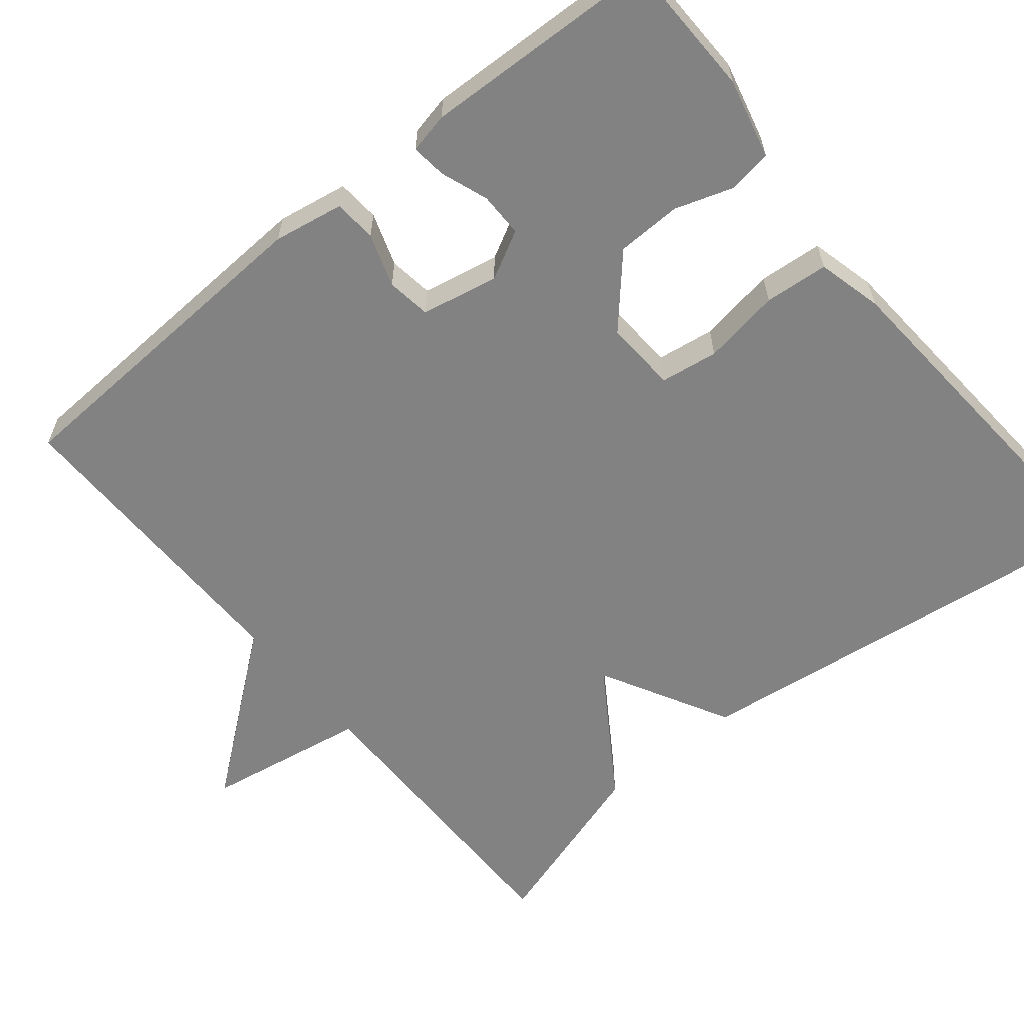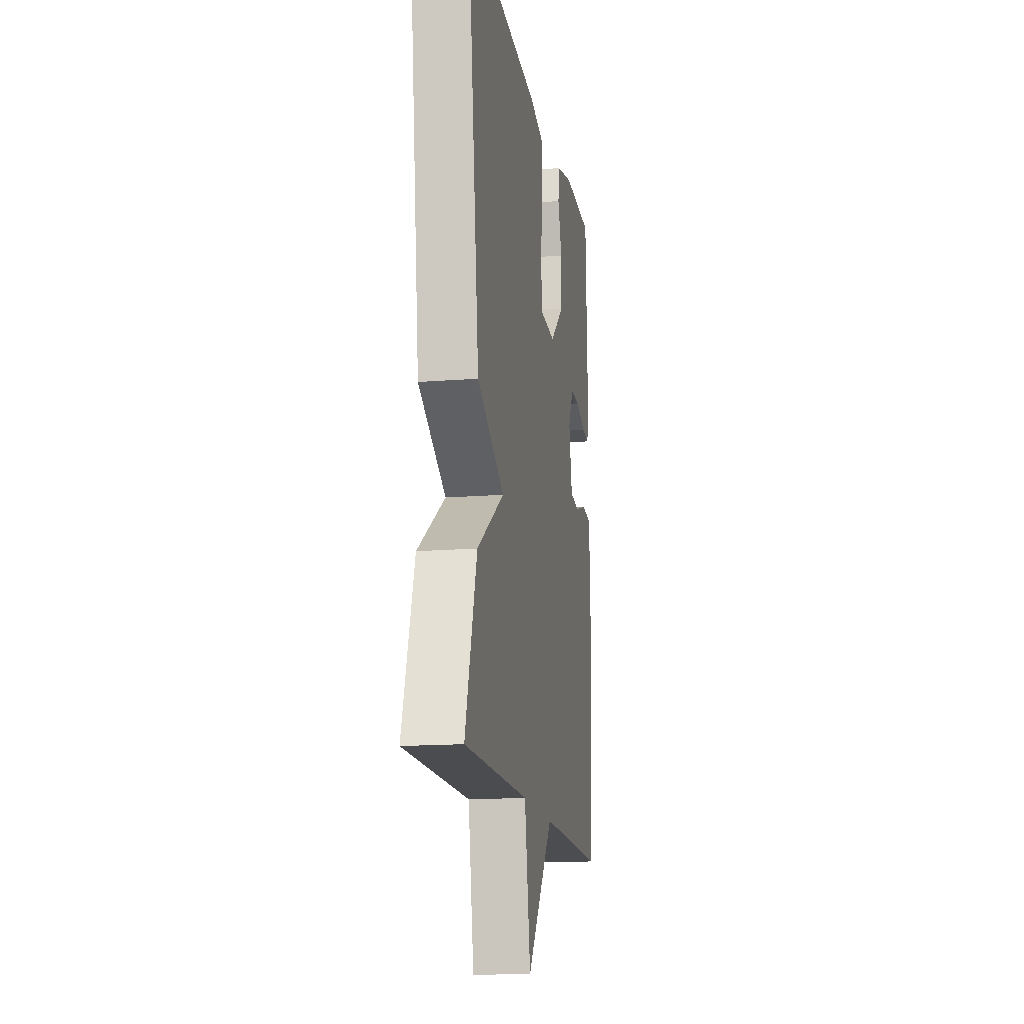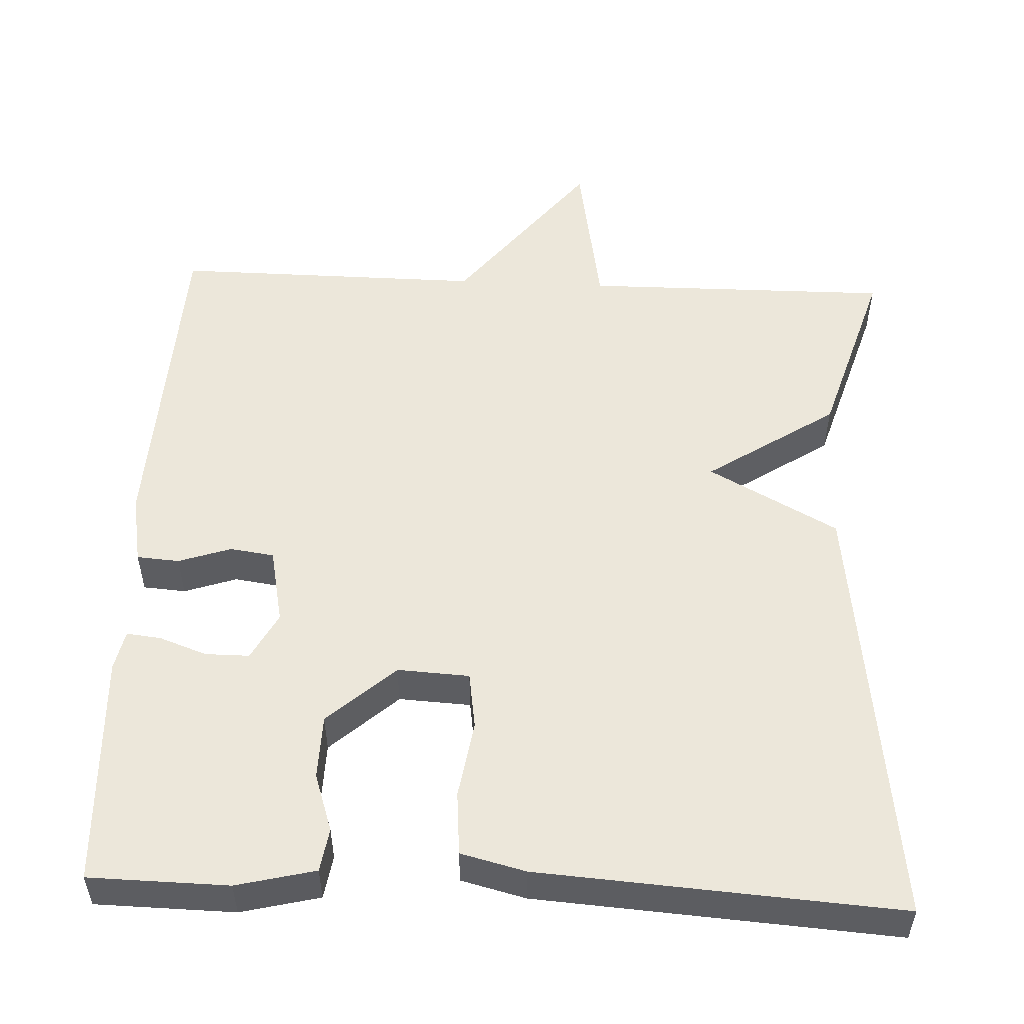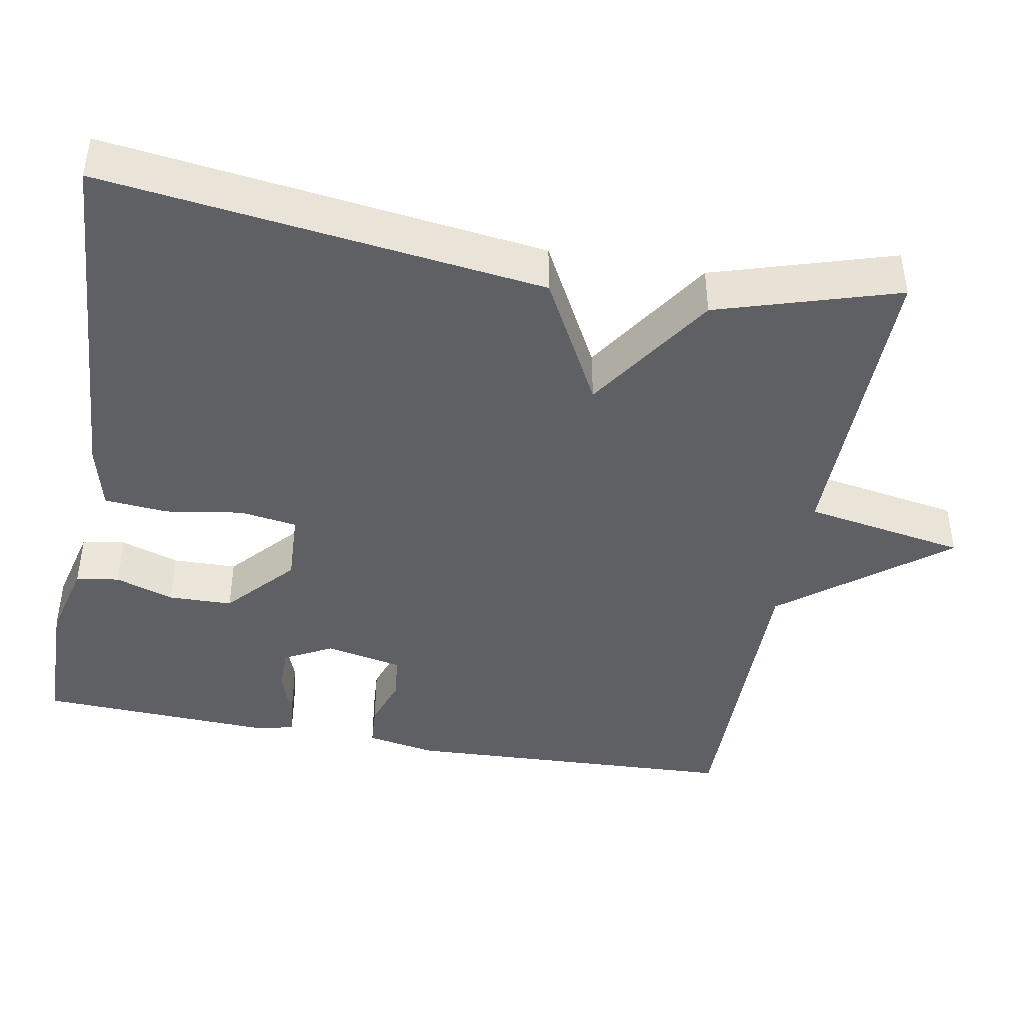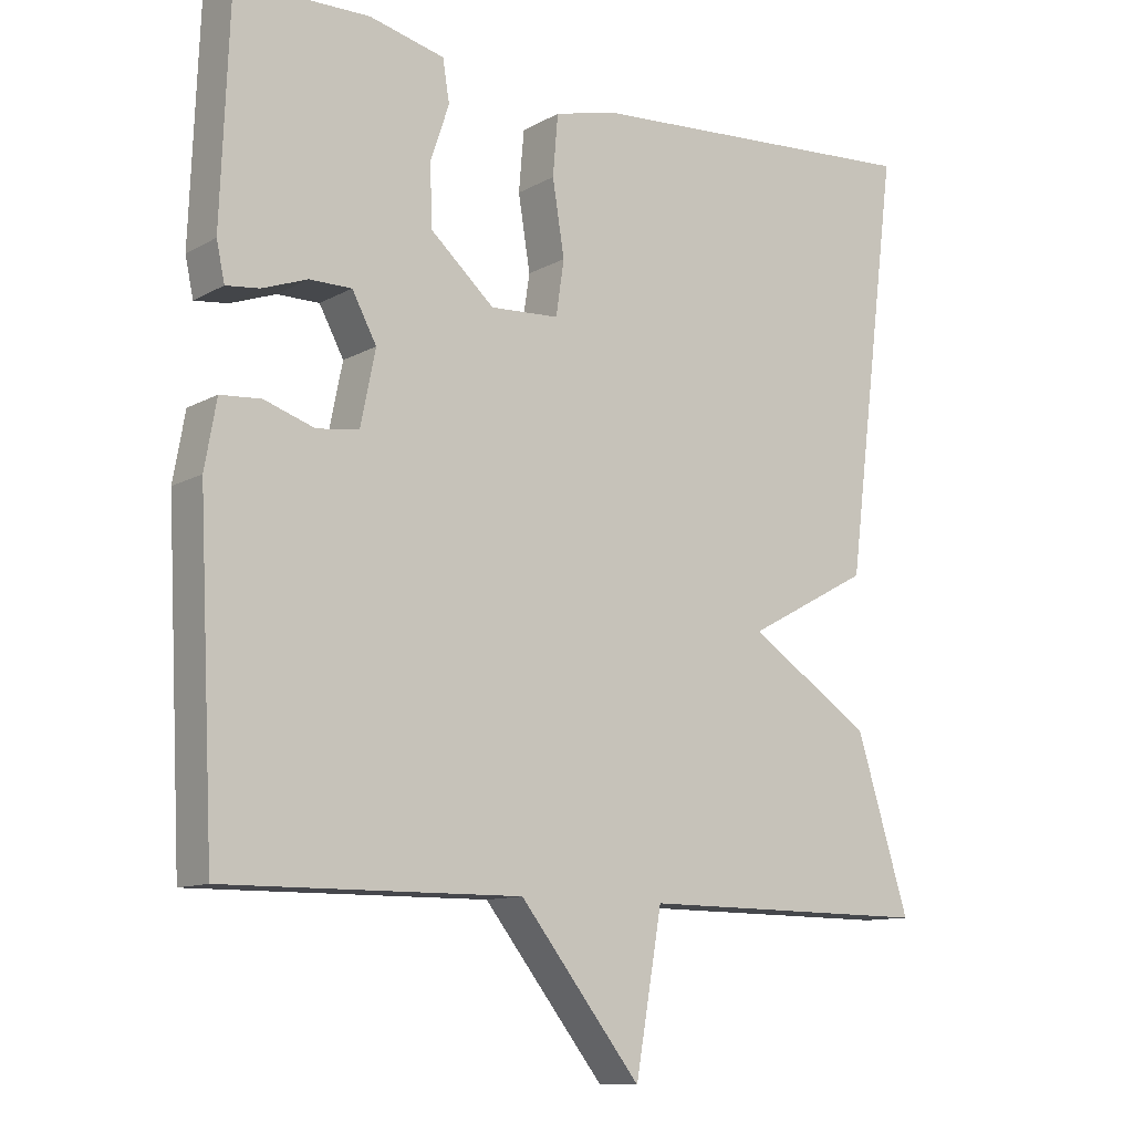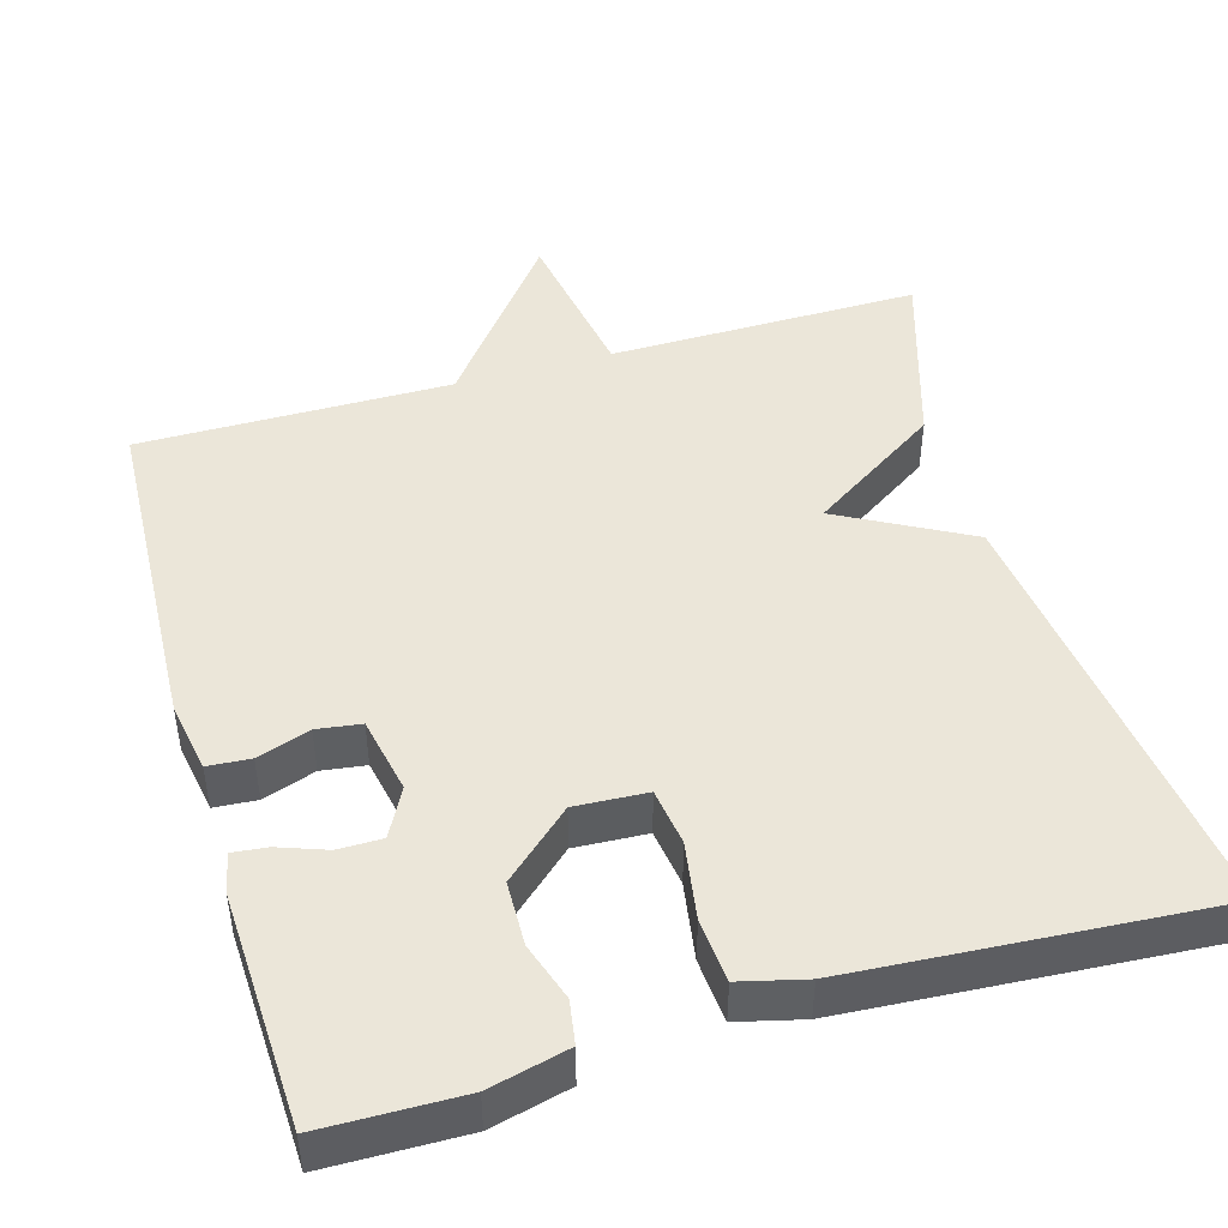
<metadata>
{"format":"obj","ext":"obj","renderer":"f3d","projection":"perspective","resolution":1024,"background":"white","views":[{"elev":-60.8,"azim":-50.6,"up":"+Y"},{"elev":-15.7,"azim":99.6,"up":"+Z"},{"elev":52.9,"azim":2.6,"up":"+Y"},{"elev":-43.1,"azim":79.6,"up":"+Y"},{"elev":-11.1,"azim":-36.9,"up":"+Z"},{"elev":46.7,"azim":-16.2,"up":"+Y"}]}
</metadata>
<code>
v 0.5 0.07 0.5
v 0.428 0.07 -0.067
v 0.261 0.07 -0.157
v 0.428 0.07 -0.267
v 0.5 0.07 -0.5
v 0.101 0.07 -0.497
v 0.065 0.07 -0.706
v -0.099 0.07 -0.497
v -0.5 0.07 -0.5
v -0.521 0.07 -0.067
v -0.505 0.07 0.023
v -0.45 0.07 0.027
v -0.382 0.07 0.004
v -0.325 0.07 0.012
v -0.305 0.07 0.111
v -0.338 0.07 0.173
v -0.395 0.07 0.173
v -0.456 0.07 0.151
v -0.501 0.07 0.146
v -0.512 0.07 0.198
v -0.5 0.07 0.5
v -0.32 0.07 0.503
v -0.218 0.07 0.478
v -0.209 0.07 0.422
v -0.234 0.07 0.347
v -0.232 0.07 0.264
v -0.145 0.07 0.186
v -0.052 0.07 0.191
v -0.041 0.07 0.265
v -0.057 0.07 0.365
v -0.05 0.07 0.447
v 0.034 0.07 0.468
v 0.5 0 0.5
v 0.428 0 -0.067
v 0.261 0 -0.157
v 0.428 0 -0.267
v 0.5 0 -0.5
v 0.101 0 -0.497
v 0.065 0 -0.706
v -0.099 0 -0.497
v -0.5 0 -0.5
v -0.521 0 -0.067
v -0.505 0 0.023
v -0.45 0 0.027
v -0.382 0 0.004
v -0.325 0 0.012
v -0.305 0 0.111
v -0.338 0 0.173
v -0.395 0 0.173
v -0.456 0 0.151
v -0.501 0 0.146
v -0.512 0 0.198
v -0.5 0 0.5
v -0.32 0 0.503
v -0.218 0 0.478
v -0.209 0 0.422
v -0.234 0 0.347
v -0.232 0 0.264
v -0.145 0 0.186
v -0.052 0 0.191
v -0.041 0 0.265
v -0.057 0 0.365
v -0.05 0 0.447
v 0.034 0 0.468
f 1 2 3
f 32 1 3
f 31 32 3
f 30 31 3
f 29 30 3
f 28 29 3
f 27 28 3
f 23 24 25
f 22 23 25
f 21 22 25
f 20 21 25
f 19 20 25
f 18 19 25
f 17 18 25
f 16 17 25 26
f 15 16 26 27
f 11 12 13
f 10 11 13
f 9 10 13
f 8 9 13
f 8 13 14
f 7 8 14
f 6 7 14
f 6 14 15
f 5 6 15
f 4 5 15
f 3 4 15
f 3 15 27
f 35 34 33
f 35 33 64
f 35 64 63
f 35 63 62
f 35 62 61
f 35 61 60
f 35 60 59
f 57 56 55
f 57 55 54
f 57 54 53
f 57 53 52
f 57 52 51
f 57 51 50
f 57 50 49
f 58 57 49 48
f 59 58 48 47
f 45 44 43
f 45 43 42
f 45 42 41
f 45 41 40
f 46 45 40
f 46 40 39
f 46 39 38
f 47 46 38
f 47 38 37
f 47 37 36
f 47 36 35
f 59 47 35
f 1 33 34 2
f 2 34 35 3
f 3 35 36 4
f 4 36 37 5
f 5 37 38 6
f 6 38 39 7
f 7 39 40 8
f 8 40 41 9
f 9 41 42 10
f 10 42 43 11
f 11 43 44 12
f 12 44 45 13
f 13 45 46 14
f 14 46 47 15
f 15 47 48 16
f 16 48 49 17
f 17 49 50 18
f 18 50 51 19
f 19 51 52 20
f 20 52 53 21
f 21 53 54 22
f 22 54 55 23
f 23 55 56 24
f 24 56 57 25
f 25 57 58 26
f 26 58 59 27
f 27 59 60 28
f 28 60 61 29
f 29 61 62 30
f 30 62 63 31
f 31 63 64 32
f 32 64 33 1

</code>
